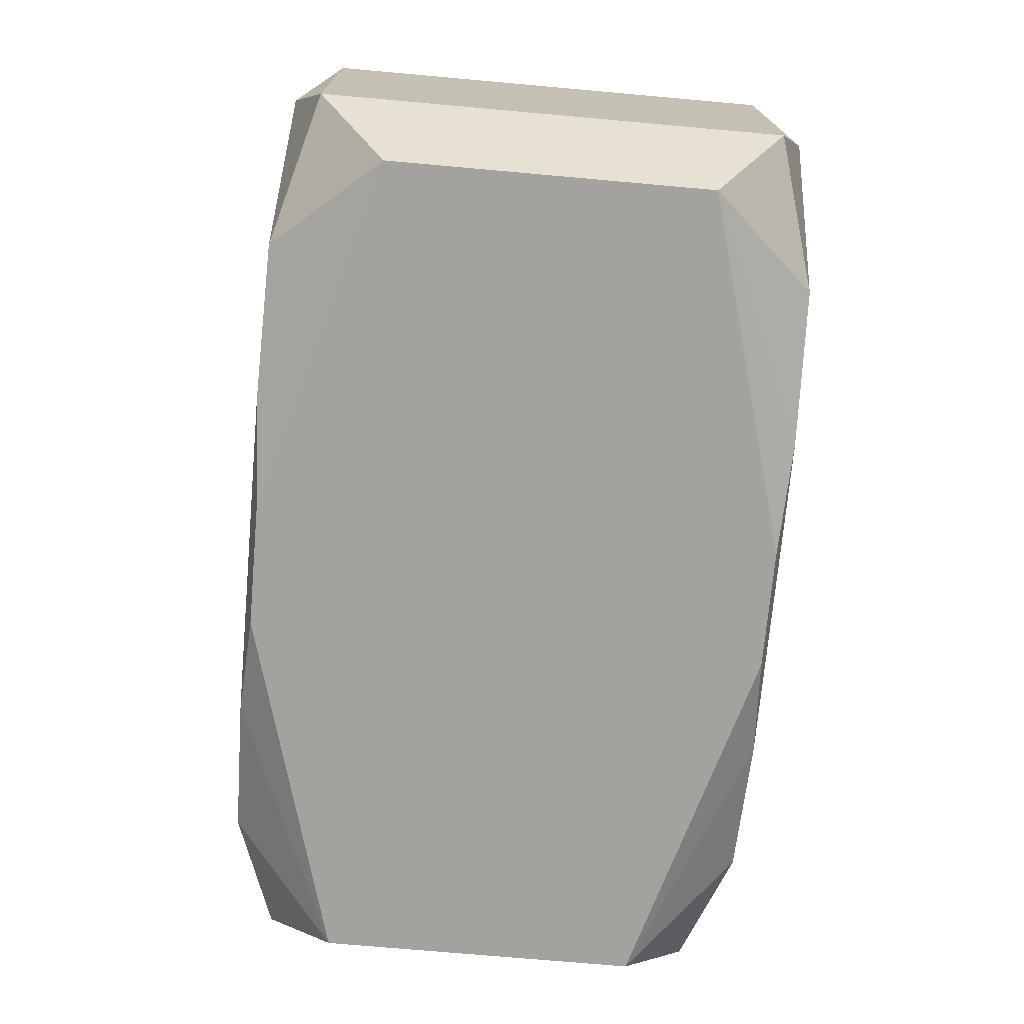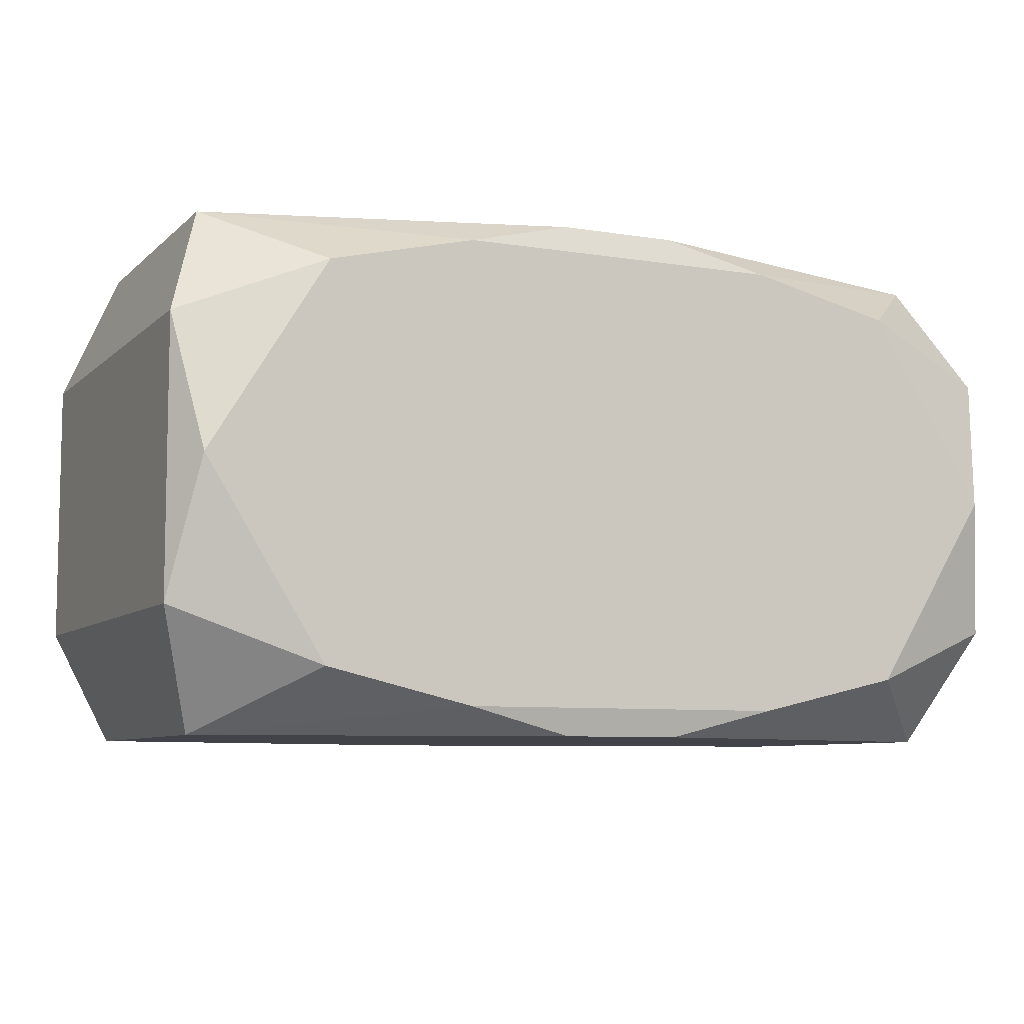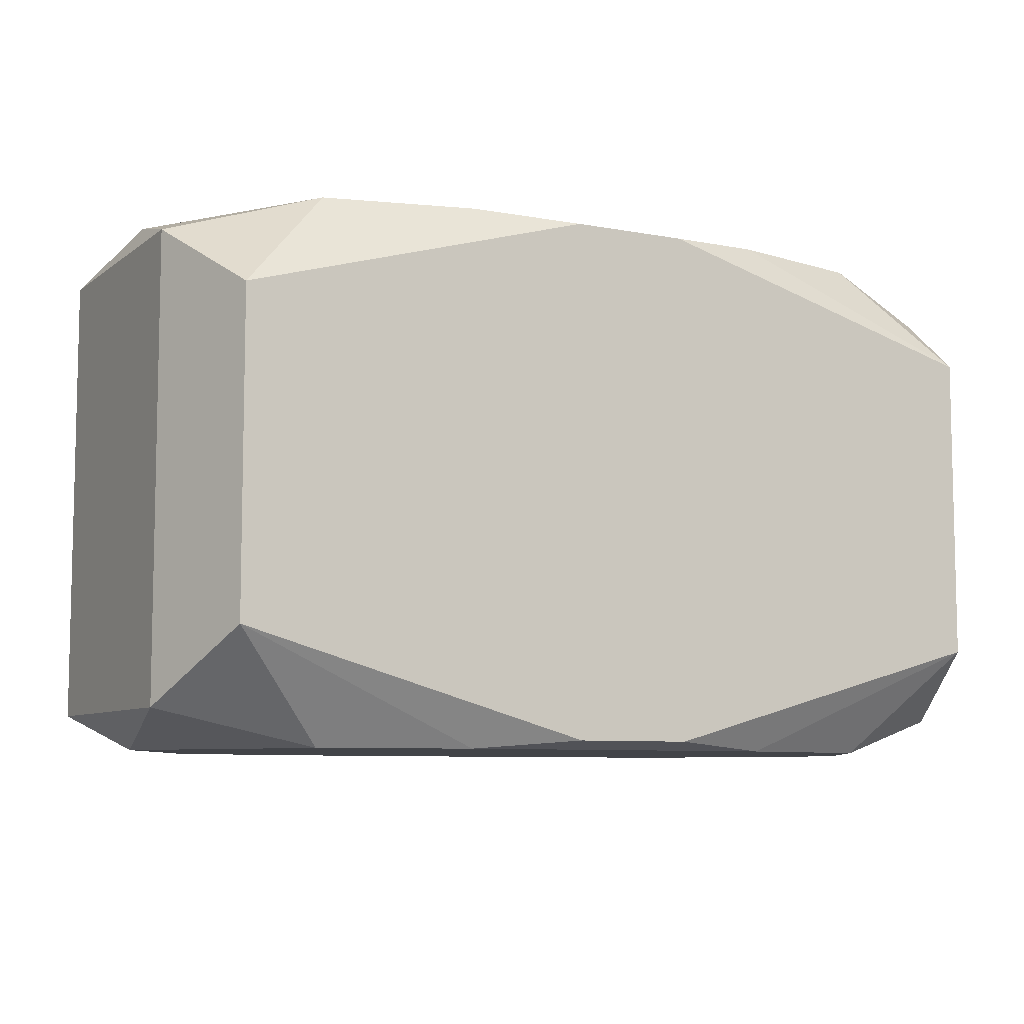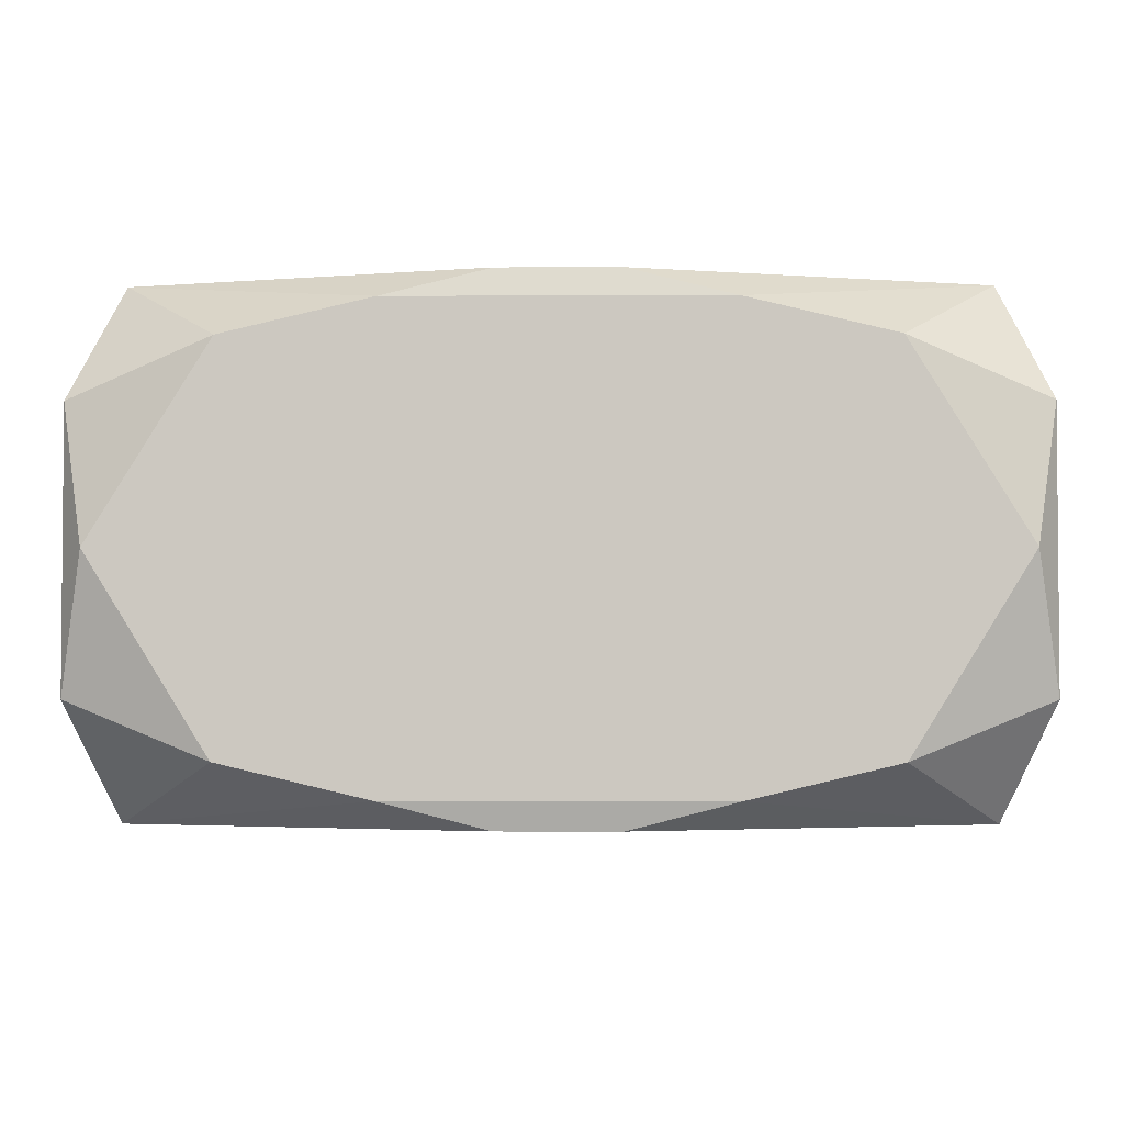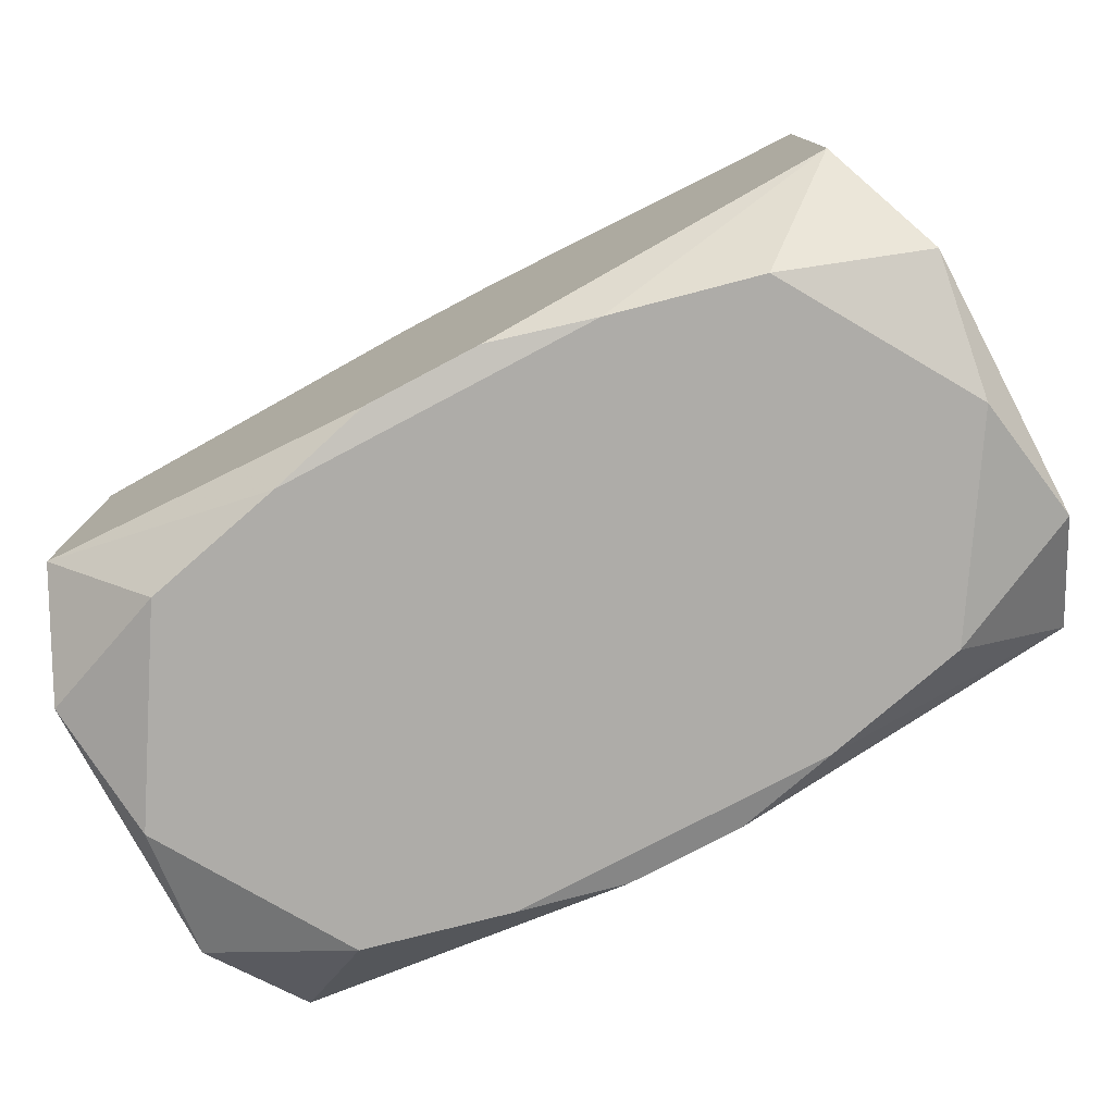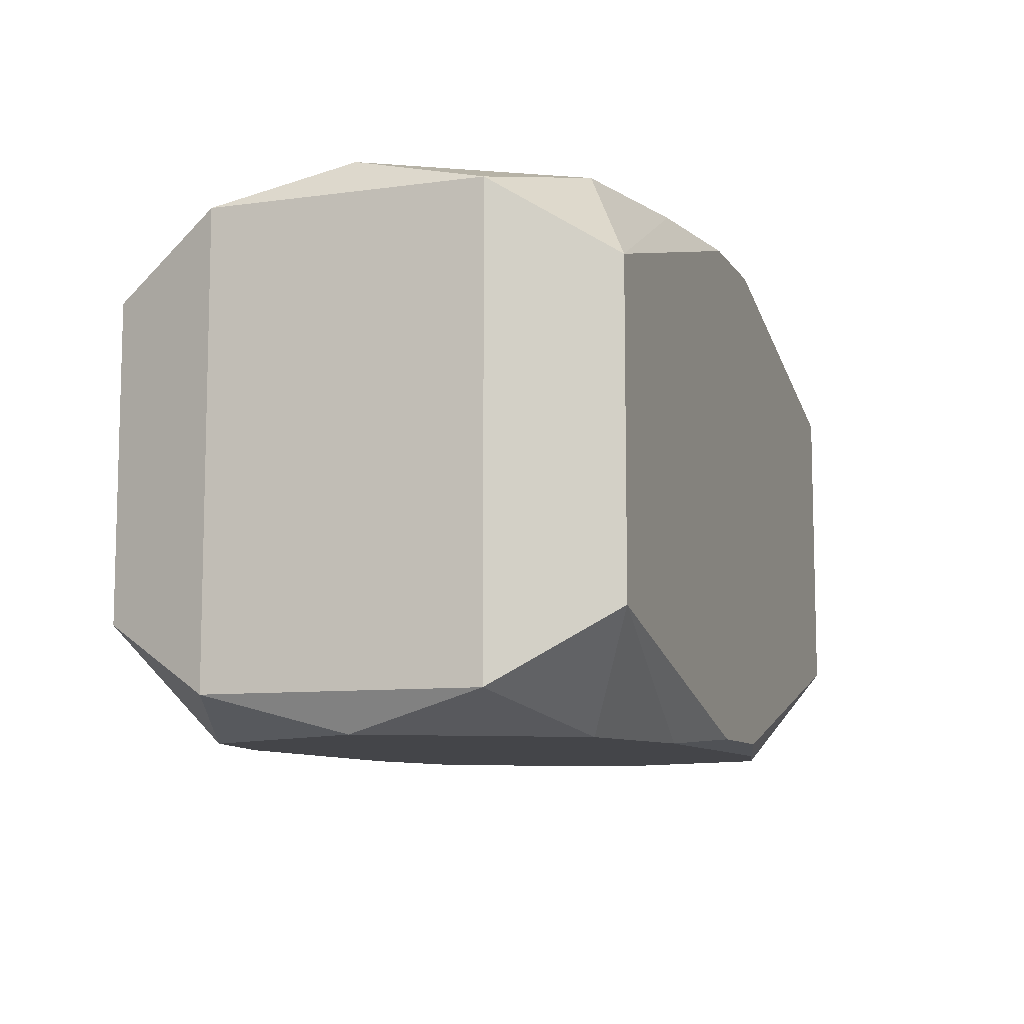
<metadata>
{"format":"obj","ext":"obj","renderer":"f3d","projection":"perspective","resolution":1024,"background":"white","views":[{"elev":-72.5,"azim":-95.1,"up":"+Z"},{"elev":-7.6,"azim":155.3,"up":"+Z"},{"elev":-7.7,"azim":151.9,"up":"+Y"},{"elev":-2.9,"azim":-179.3,"up":"+Z"},{"elev":-76.9,"azim":-152.1,"up":"+Y"},{"elev":-9.1,"azim":109.8,"up":"+Y"}]}
</metadata>
<code>
v 0 -0 0.01105
v -0 0.01155 -0.003281
v -0.01789 -0.006832 0.01105
v -0.01789 -0.006832 -0.01105
v -0.01789 0.006832 0.01105
v -0.01789 0.006832 -0.01105
v -0.01869 -0.01155 -0
v -0.01869 0.01155 0
v 0.003479 -0.01155 0.005809
v 0.003479 0.01155 0.005809
v 0.01352 -0.01155 -0.008357
v 0.01352 -0.01155 0.008357
v 0.01352 0.01155 -0.008357
v 0.01352 0.01155 0.008357
v -0.002559 -0.01119 0.01105
v -0.002559 -0.01119 -0.01105
v -0.002559 0.01119 0.01105
v -0.002559 0.01119 -0.01105
v 0.01976 0 -0
v 0.01976 0.003375 -0.00546
v 0.01976 0.005612 0
v 0.01976 0.009937 -0.005952
v 0.01976 0.009937 0.005952
v 0.01976 -0.009937 -0.005952
v 0.01976 -0.009937 0.005952
v 0.007138 -0.01155 0.009865
v 0.007138 -0.01155 -0.009865
v 0.007138 0.01155 0.009865
v 0.007138 0.01155 -0.009865
v 0.01169 0.01155 0.002674
v 0.004222 -0.006832 -0.01105
v -0.004222 -0.006832 0.01105
v -0.007138 -0.01155 0.009865
v -0.007138 -0.01155 -0.009865
v -0.007138 -0.01155 -0.004412
v -0.007138 0.01155 0.009865
v -0.007138 0.01155 -0.009865
v -0.01976 -0 0
v -0.01976 0.009937 -0.005952
v -0.01976 0.009937 0.005952
v -0.01976 -0.009937 -0.005952
v -0.01976 -0.009937 0.005952
v -0.01976 -0.005612 -0
v -0.01976 -0.003375 0.00546
v -0.01976 -0.003375 -0.00546
v 0.002559 -0.01119 0.01105
v 0.002559 -0.01119 -0.01105
v 0.002559 0.01119 0.01105
v 0.002559 0.01119 -0.01105
v -0.01352 -0.01155 -0.008357
v -0.01352 -0.01155 0.008357
v -0.01352 0.01155 -0.008357
v -0.01352 0.01155 0.008357
v -0.009442 -0.006832 -0.01105
v 0.01869 -0.01155 -0
v 0.01869 0.01155 0
v 0.01789 0 0.01105
v 0.01789 -0.006832 0.01105
v 0.01789 -0.006832 -0.01105
v 0.01789 0.006832 0.01105
v 0.01789 0.006832 -0.01105
f 53 40 5
f 59 24 11
f 21 24 20
f 60 5 1
f 32 60 1
f 58 60 32
f 1 5 32
f 50 41 4
f 19 24 21
f 61 13 22
f 21 20 22
f 22 20 24
f 22 59 61
f 24 59 22
f 5 60 17
f 38 40 39
f 4 41 39
f 58 12 25
f 24 19 25
f 58 32 46
f 46 32 15
f 53 5 36
f 5 17 36
f 15 32 3
f 3 32 5
f 3 5 40
f 40 42 3
f 43 42 38
f 41 42 43
f 38 39 43
f 44 40 38
f 38 42 44
f 44 42 40
f 7 42 41
f 41 50 7
f 61 59 31
f 31 54 61
f 47 31 59
f 54 31 47
f 4 54 47
f 14 60 23
f 21 22 23
f 23 60 57
f 23 57 58
f 58 25 23
f 23 25 19
f 23 19 21
f 48 17 60
f 48 36 17
f 4 39 6
f 52 6 39
f 8 40 53
f 8 39 40
f 8 52 39
f 53 36 8
f 11 24 55
f 24 25 55
f 55 25 12
f 55 9 11
f 12 9 55
f 13 30 56
f 56 30 14
f 14 23 56
f 56 22 13
f 56 23 22
f 14 30 10
f 10 8 36
f 30 8 10
f 45 39 41
f 41 43 45
f 45 43 39
f 35 50 11
f 11 9 35
f 15 3 33
f 27 59 11
f 27 47 59
f 11 50 27
f 4 47 16
f 47 27 16
f 28 60 14
f 28 48 60
f 36 48 28
f 14 10 28
f 28 10 36
f 52 8 37
f 6 52 37
f 26 9 12
f 26 12 58
f 58 46 26
f 26 46 15
f 15 33 26
f 42 7 51
f 51 3 42
f 51 33 3
f 51 7 50
f 9 26 51
f 51 26 33
f 50 35 51
f 51 35 9
f 34 27 50
f 34 16 27
f 34 50 4
f 4 16 34
f 13 37 2
f 2 37 8
f 2 30 13
f 2 8 30
f 29 37 13
f 49 37 29
f 29 13 61
f 61 49 29
f 6 37 18
f 18 37 49
f 4 6 18
f 18 54 4
f 61 54 18
f 18 49 61

</code>
